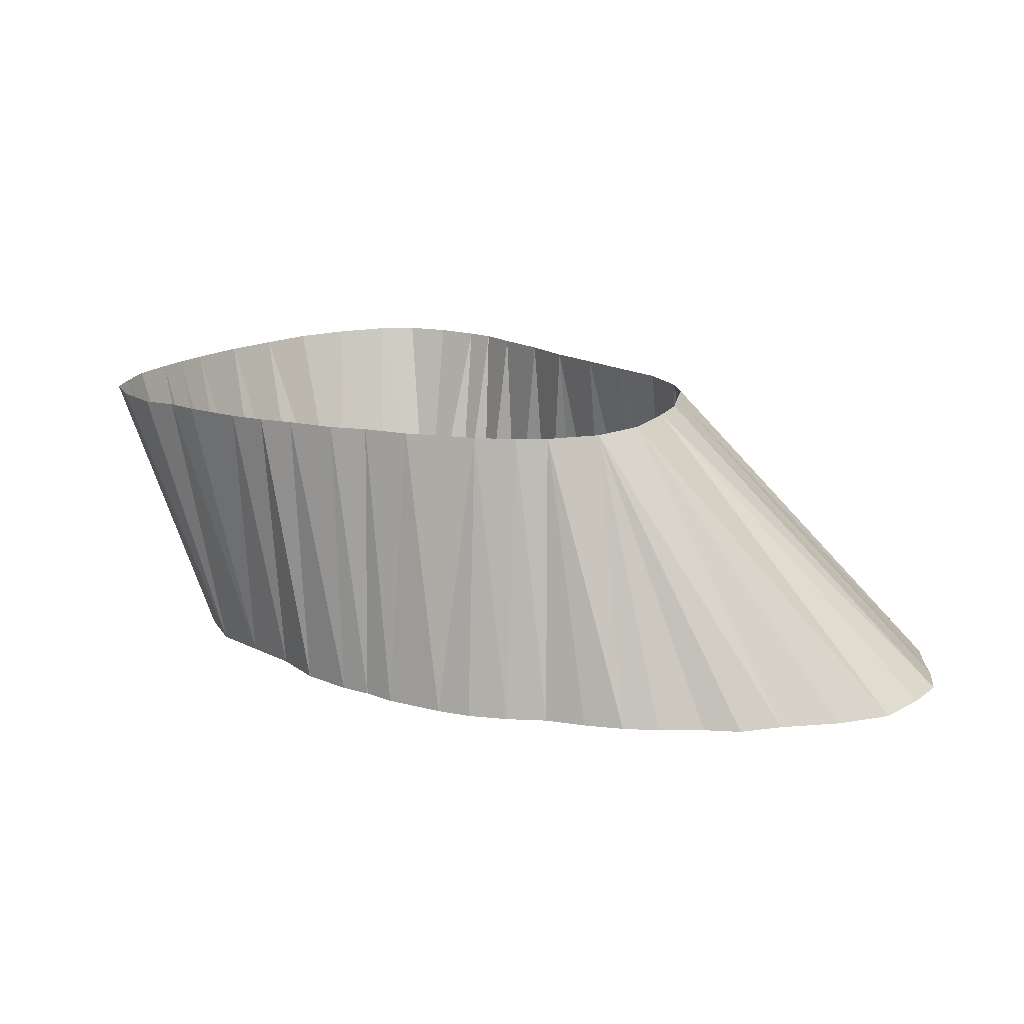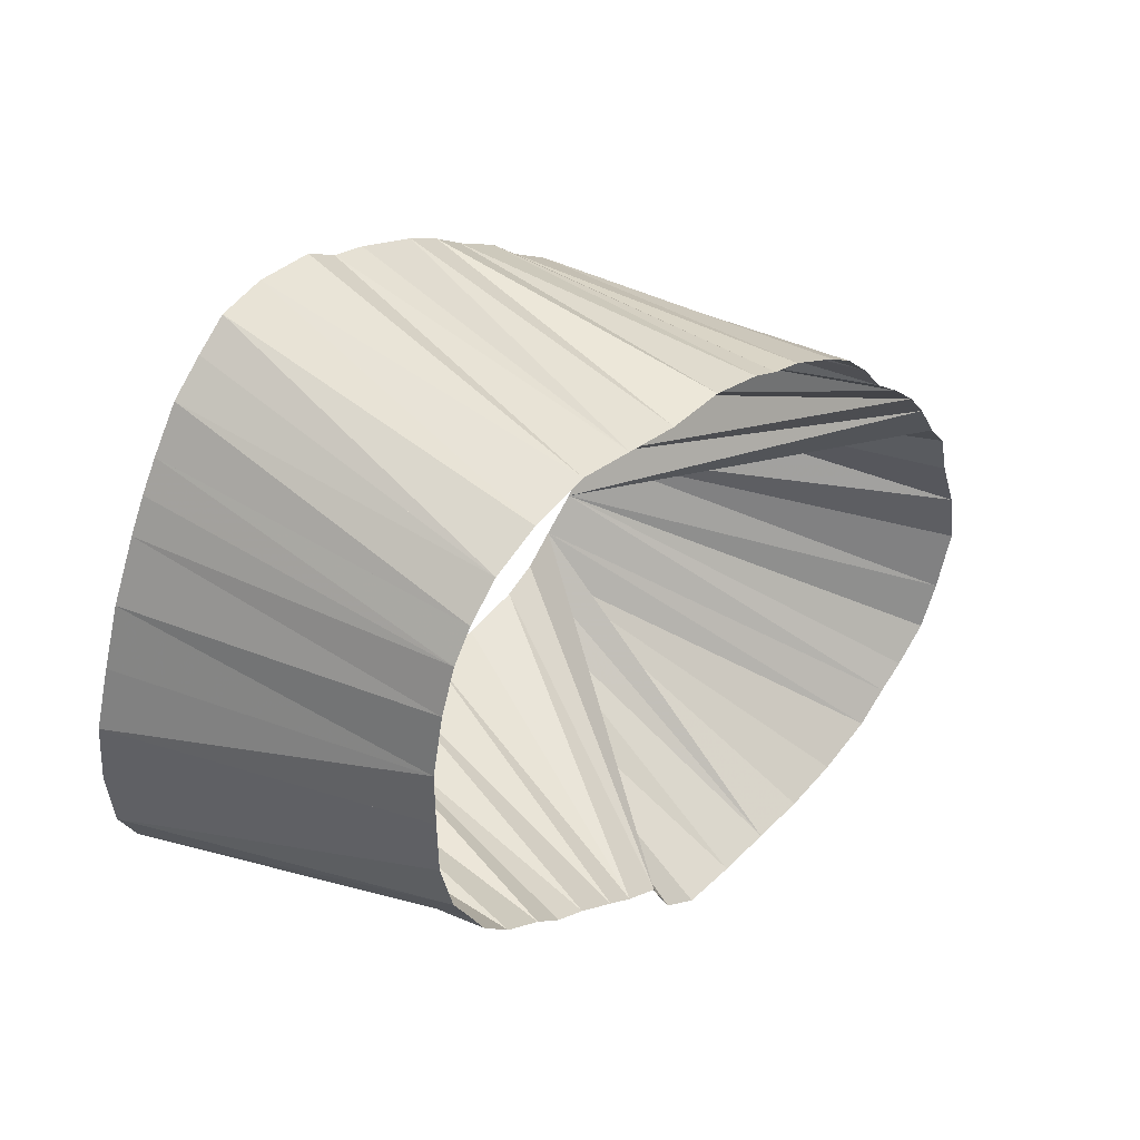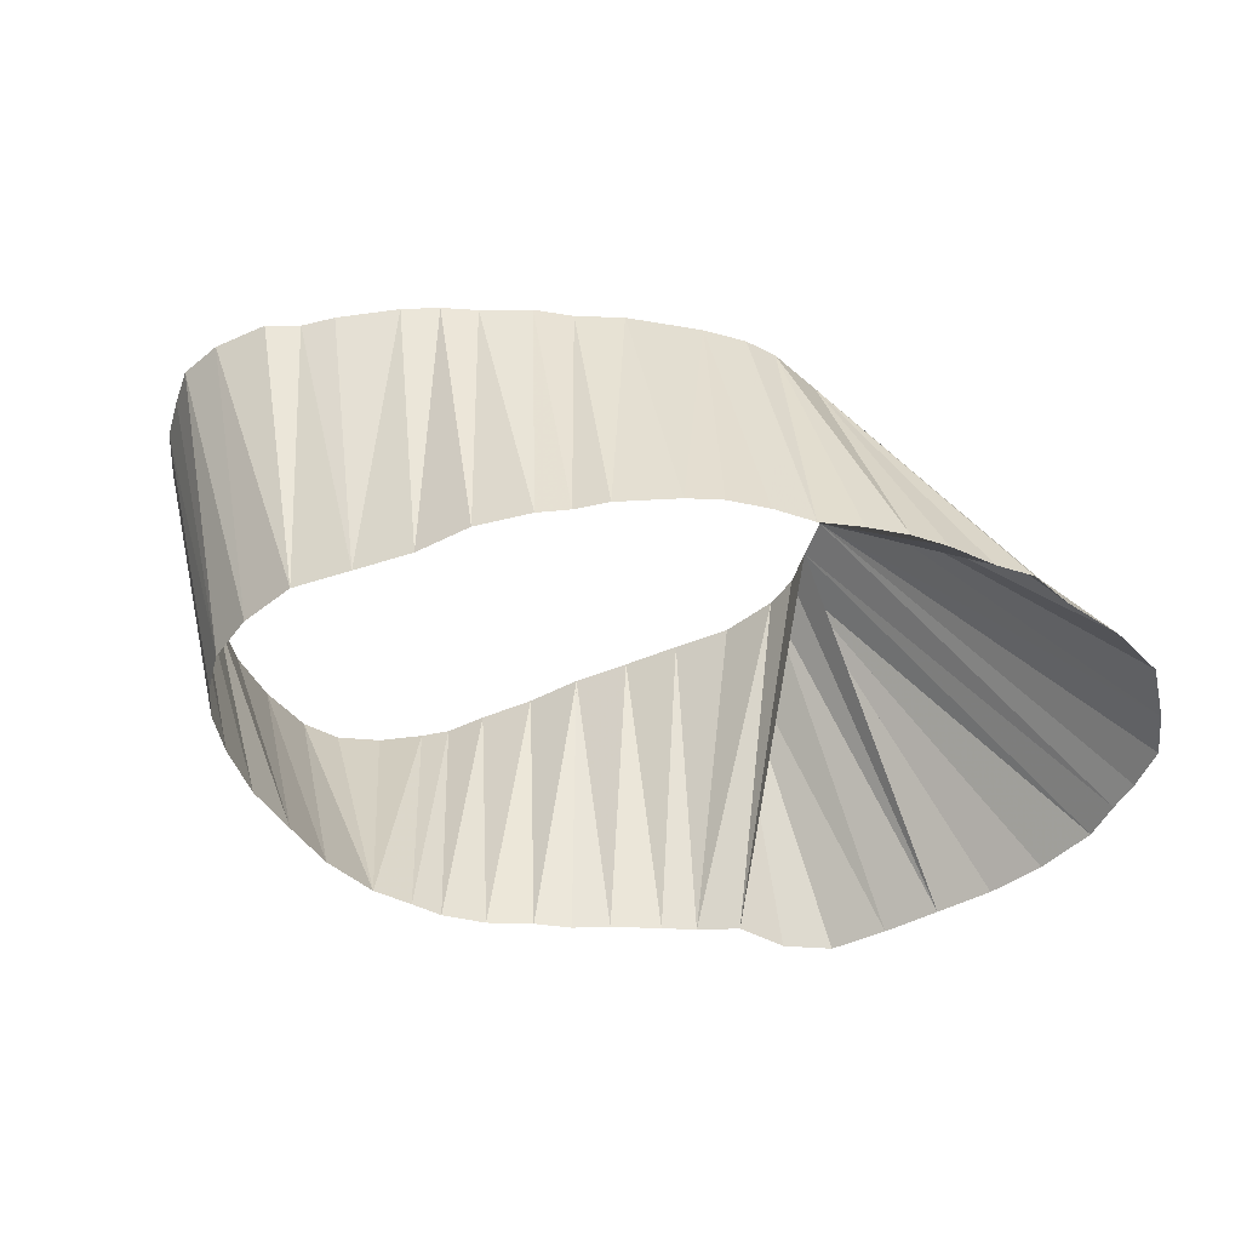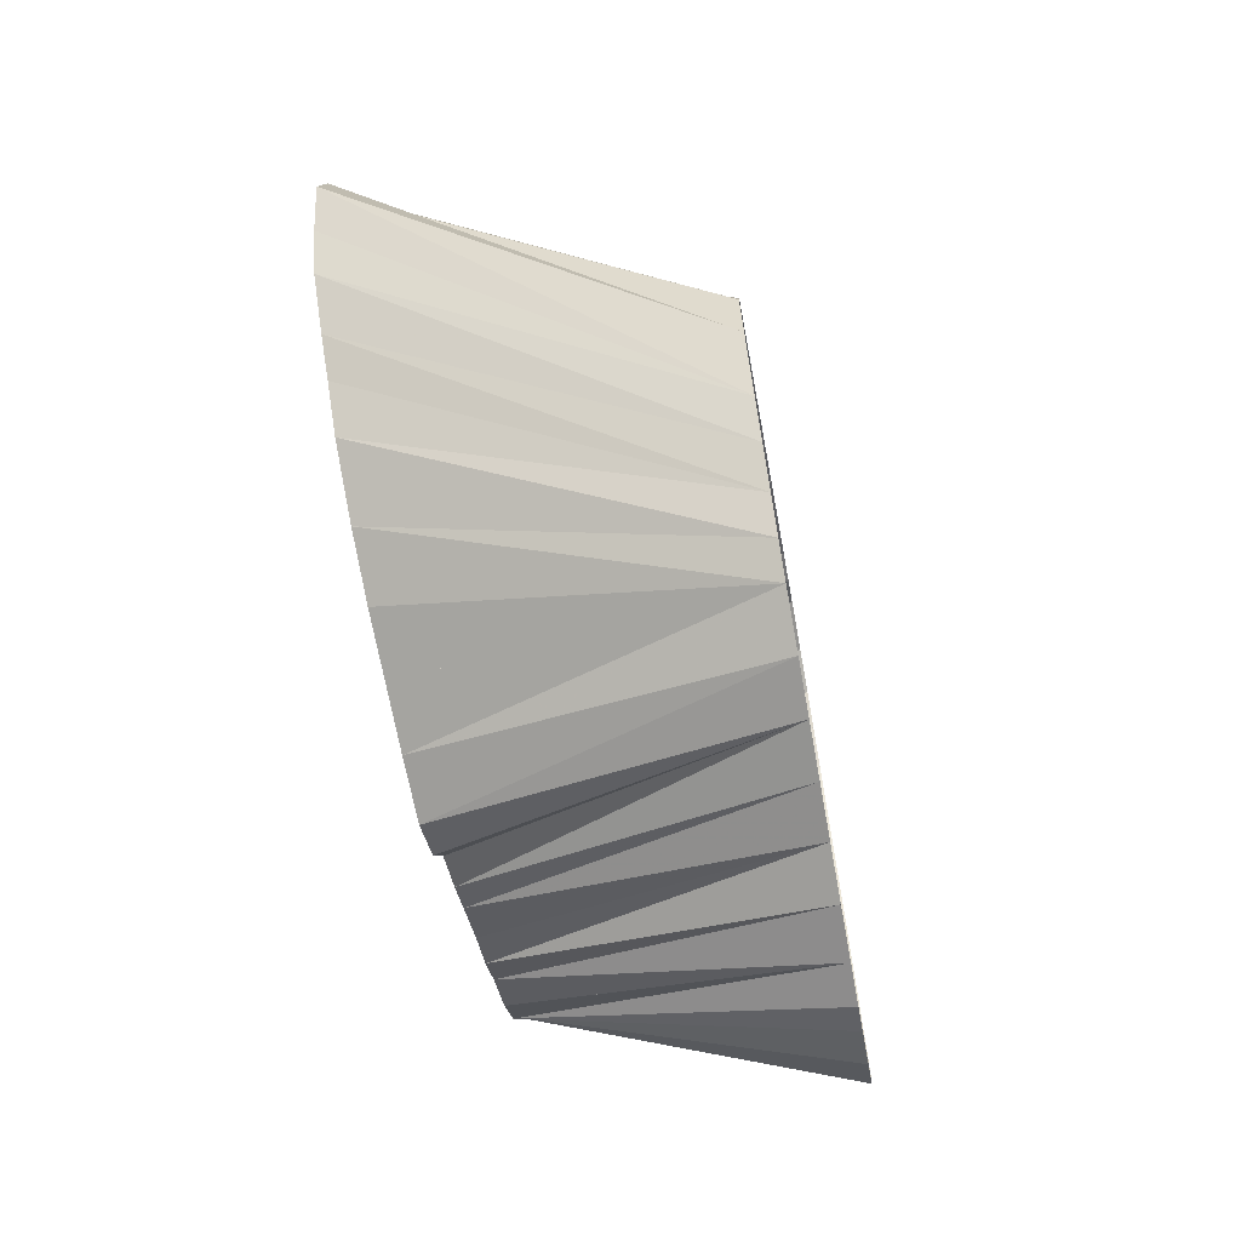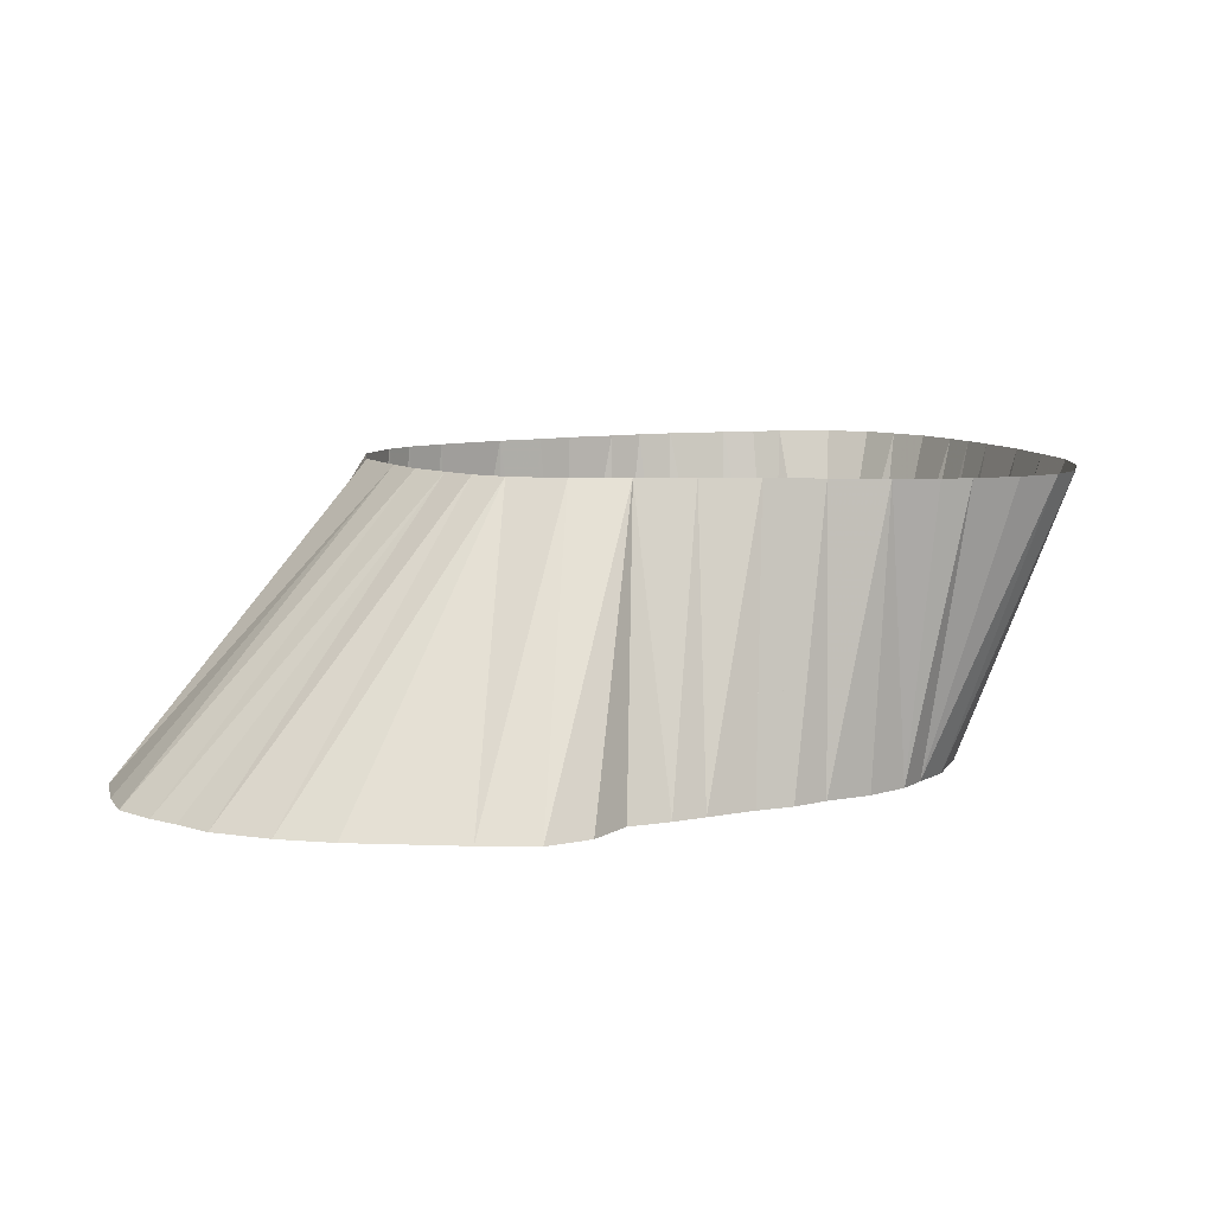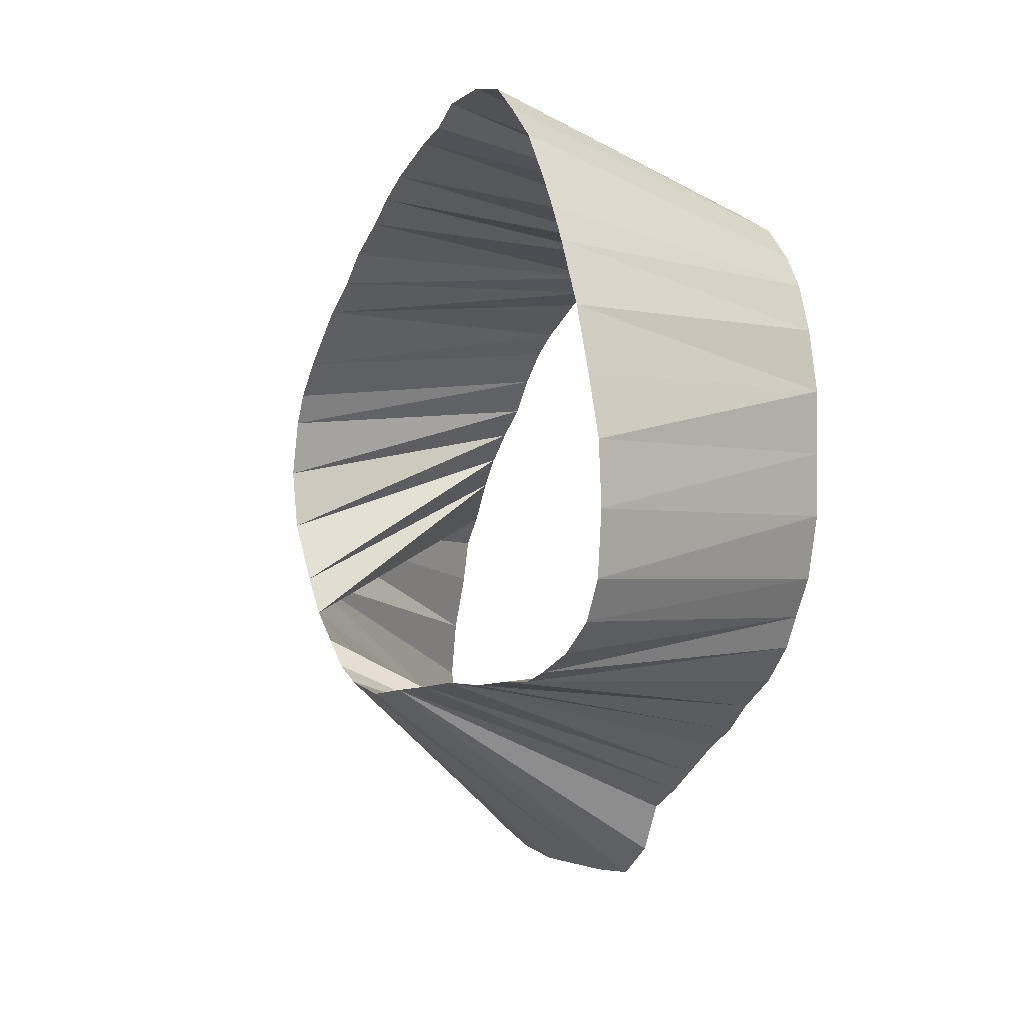
<metadata>
{"format":"obj","ext":"obj","renderer":"f3d","projection":"perspective","resolution":1024,"background":"white","views":[{"elev":15.0,"azim":-121.8,"up":"+Z"},{"elev":43.0,"azim":130.1,"up":"+Y"},{"elev":-47.0,"azim":-148.8,"up":"+Z"},{"elev":-68.3,"azim":-79.7,"up":"+Y"},{"elev":8.7,"azim":5.3,"up":"+Z"},{"elev":-1.7,"azim":63.1,"up":"+Y"}]}
</metadata>
<code>
v 452.5 594.5 -95.07
v 535.7 666.2 -95.07
v 493.1 666.9 -145.1
v 435.8 615.6 -95.07
v 442.2 605.6 -95.07
v 433.8 645 -145.1
v 549.8 635.6 -95.07
v 443.6 645.6 -95.07
v 433.8 625.6 -95.07
v 498.8 680 -95.07
v 438.8 640 -95.07
v 406.6 613.1 -145.1
v 436.1 635 -95.07
v 446.9 599.4 -95.07
v 484.1 564.8 -145.1
v 453.1 654.2 -95.07
v 457.5 590 -95.07
v 463.1 587.3 -95.07
v 503.1 588.8 -95.07
v 493.1 587.7 -95.07
v 460 658.8 -95.07
v 465 663.2 -95.07
v 458.8 660 -145.1
v 433.1 552.7 -145.1
v 525.6 678.1 -95.07
v 473.1 585.6 -95.07
v 438.8 650 -145.1
v 423.8 634.8 -145.1
v 472.5 667.7 -95.07
v 477.5 671.2 -95.07
v 483.1 586.7 -95.07
v 549.4 599.4 -95.07
v 483.1 674.4 -95.07
v 493.1 678.4 -95.07
v 503.8 683 -95.07
v 513.1 588.8 -95.07
v 398.8 585.6 -145.1
v 520.6 682.2 -95.07
v 513.1 683.8 -95.07
v 523.1 589.7 -95.07
v 404.6 605.6 -145.1
v 416.9 560 -145.1
v 530.6 590 -95.07
v 463.1 551.2 -145.1
v 531 673.2 -95.07
v 418.8 630 -145.1
v 541.7 655.6 -95.07
v 535.6 591.6 -95.07
v 443.8 653.4 -145.1
v 543.1 594.7 -95.07
v 538.8 661.2 -95.07
v 429.4 639.4 -145.1
v 402 575.6 -145.1
v 546.4 645.6 -95.07
v 552.7 605.6 -95.07
v 553 625.6 -95.07
v 553.8 615.6 -95.07
v 400.6 595.6 -145.1
v 405.6 568.1 -145.1
v 411.9 563.1 -145.1
v 410.6 618.1 -145.1
v 414.8 625 -145.1
v 422.8 555.8 -145.1
v 443.1 551.2 -145.1
v 453.1 551.2 -145.1
v 453.1 658.3 -145.1
v 463.8 662.3 -145.1
v 473.1 551.9 -145.1
v 473.1 664.8 -145.1
v 480 556.9 -145.1
v 483.1 665 -145.1
v 490.6 568.4 -145.1
v 495.6 571.9 -145.1
v 502.9 576.8 -145.1
v 503.1 668.8 -145.1
v 508.8 580 -145.1
v 513.1 666.9 -145.1
v 513.8 584.3 -145.1
v 520.6 588.8 -145.1
v 521.2 663.2 -145.1
v 526 594.4 -145.1
v 526.6 658.1 -145.1
v 528.8 599.4 -145.1
v 530 653.1 -145.1
v 532.3 605.6 -145.1
v 532.8 645.6 -145.1
v 534.8 615.6 -145.1
v 535 625.6 -145.1
v 535 635.6 -145.1
f 3 71 33
f 3 75 10
f 3 75 34
f 6 27 8
f 6 27 11
f 6 52 11
f 6 52 13
f 12 41 4
f 12 41 9
f 12 61 4
f 12 61 9
f 15 70 26
f 15 70 31
f 15 72 18
f 15 72 26
f 15 72 31
f 23 66 16
f 23 66 21
f 23 67 21
f 23 67 22
f 24 63 17
f 24 64 17
f 24 64 18
f 27 49 8
f 28 46 4
f 28 46 9
f 28 46 13
f 28 52 9
f 28 52 13
f 37 53 5
f 37 58 4
f 37 58 5
f 41 58 4
f 42 60 1
f 42 60 14
f 42 63 1
f 44 65 18
f 44 68 26
f 46 62 4
f 46 62 5
f 46 62 9
f 49 66 16
f 53 59 5
f 53 59 14
f 59 60 14
f 61 62 4
f 61 62 9
f 61 62 14
f 64 65 17
f 64 65 18
f 67 69 29
f 68 70 26
f 68 70 31
f 69 71 30
f 72 73 20
f 72 73 31
f 73 74 19
f 73 74 20
f 74 76 19
f 75 77 35
f 75 77 39
f 76 78 19
f 76 78 36
f 77 80 25
f 77 80 38
f 78 79 36
f 78 79 40
f 79 81 40
f 80 82 2
f 80 82 45
f 81 83 43
f 81 83 48
f 82 84 2
f 82 84 51
f 83 85 32
f 83 85 48
f 83 85 50
f 84 86 47
f 85 87 55
f 86 89 54
f 87 88 57
f 88 89 7
f 88 89 56
f 1 14 42
f 1 14 60
f 1 17 15
f 1 17 63
f 1 17 65
f 2 45 80
f 2 45 82
f 2 51 82
f 2 51 84
f 4 5 37
f 4 5 46
f 4 5 58
f 4 5 62
f 4 9 12
f 4 9 28
f 4 9 41
f 4 9 46
f 4 9 61
f 4 9 62
f 5 14 53
f 5 14 59
f 5 14 62
f 7 54 89
f 7 56 88
f 7 56 89
f 8 11 6
f 8 11 27
f 8 16 49
f 9 13 28
f 9 13 46
f 9 13 52
f 10 34 3
f 10 34 75
f 10 35 75
f 11 13 6
f 11 13 52
f 16 21 23
f 16 21 66
f 17 18 15
f 17 18 24
f 17 18 64
f 17 18 65
f 18 26 15
f 18 26 44
f 18 26 72
f 19 20 73
f 19 20 74
f 19 36 76
f 19 36 78
f 20 31 72
f 20 31 73
f 21 22 23
f 21 22 67
f 22 29 67
f 25 38 77
f 25 38 80
f 25 45 80
f 26 31 15
f 26 31 68
f 26 31 70
f 26 31 72
f 29 30 69
f 30 33 71
f 32 50 83
f 32 50 85
f 32 55 85
f 33 34 3
f 35 39 75
f 35 39 77
f 36 40 78
f 36 40 79
f 38 39 77
f 40 43 81
f 43 48 81
f 43 48 83
f 47 51 84
f 47 54 86
f 48 50 83
f 48 50 85
f 55 57 87
f 56 57 88

</code>
